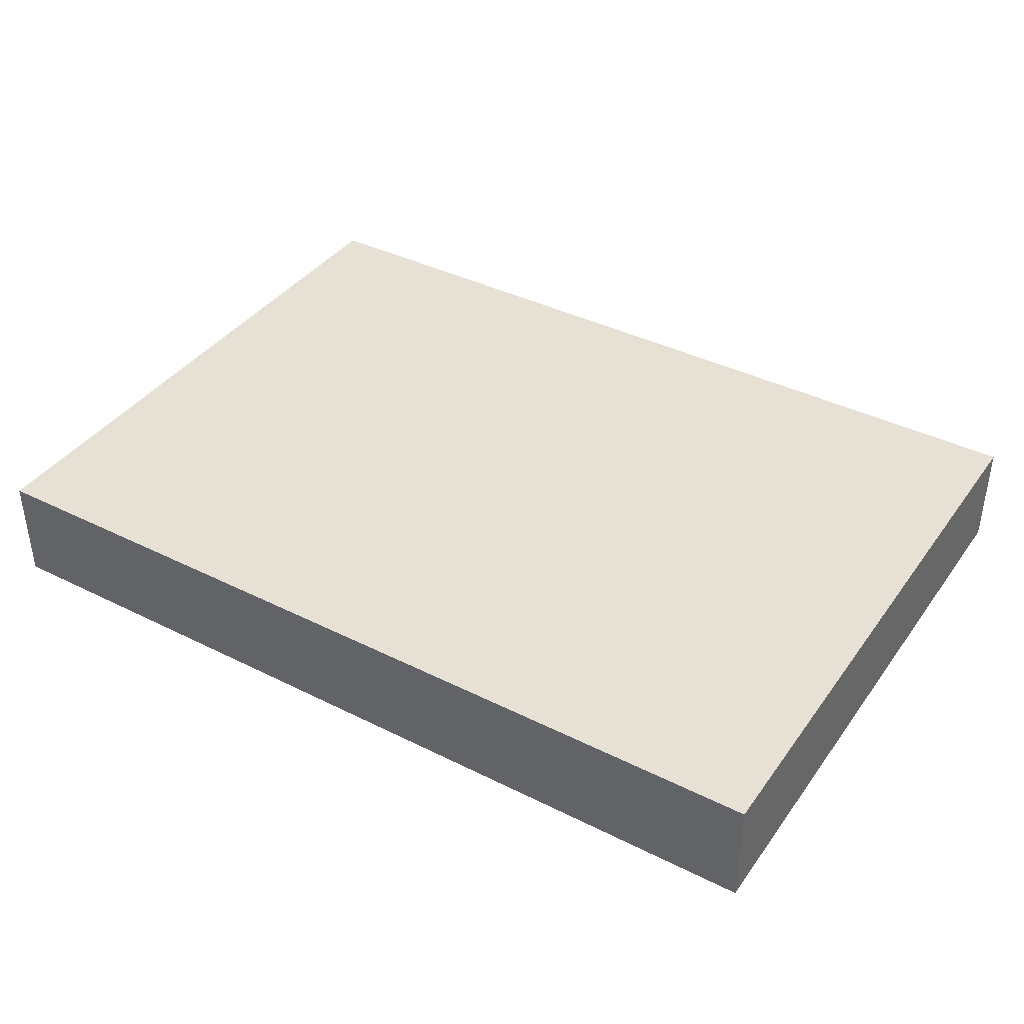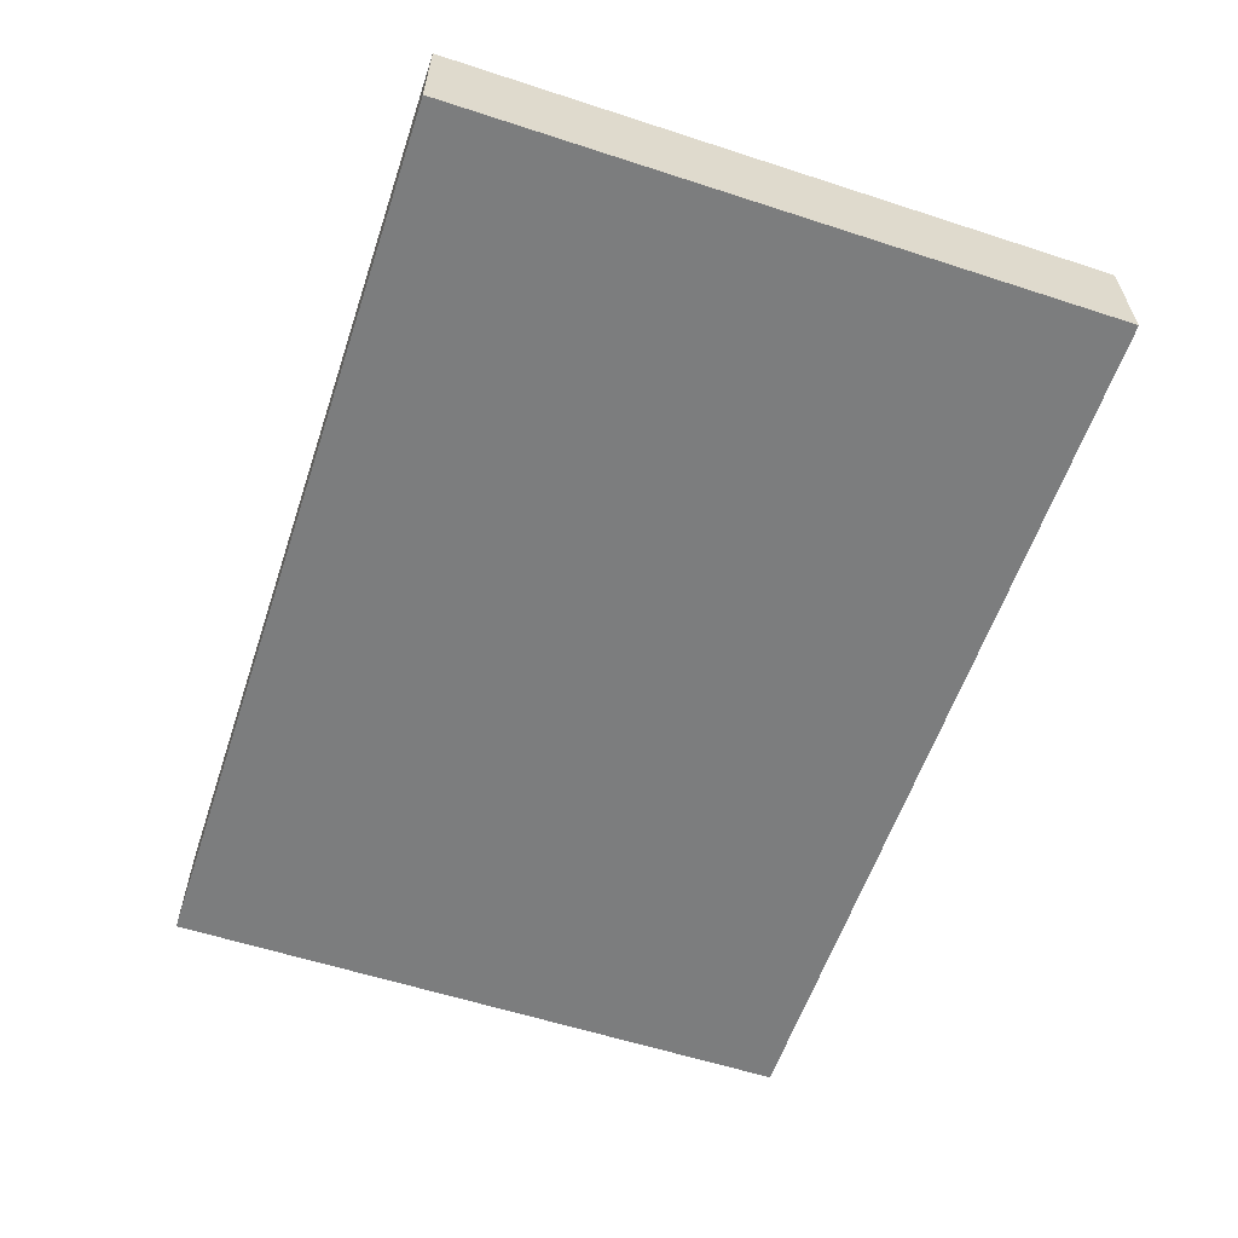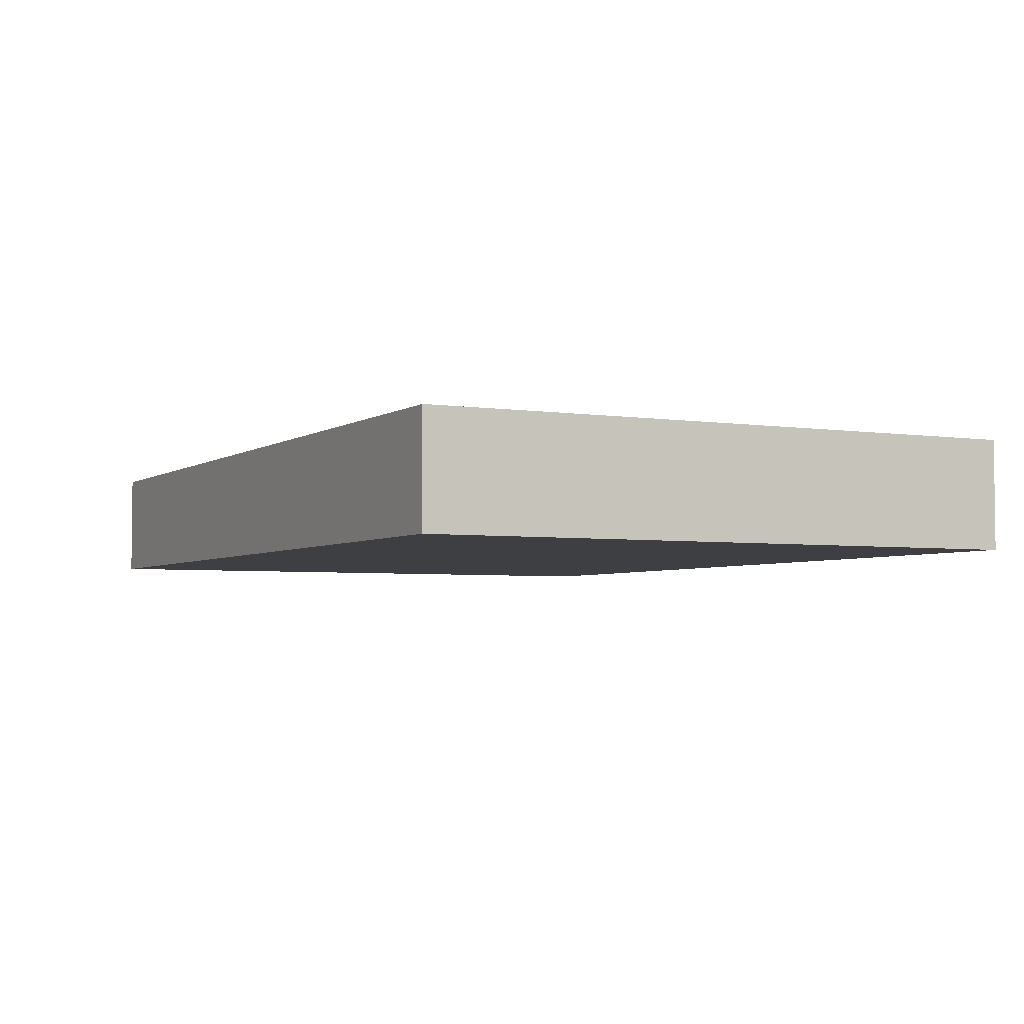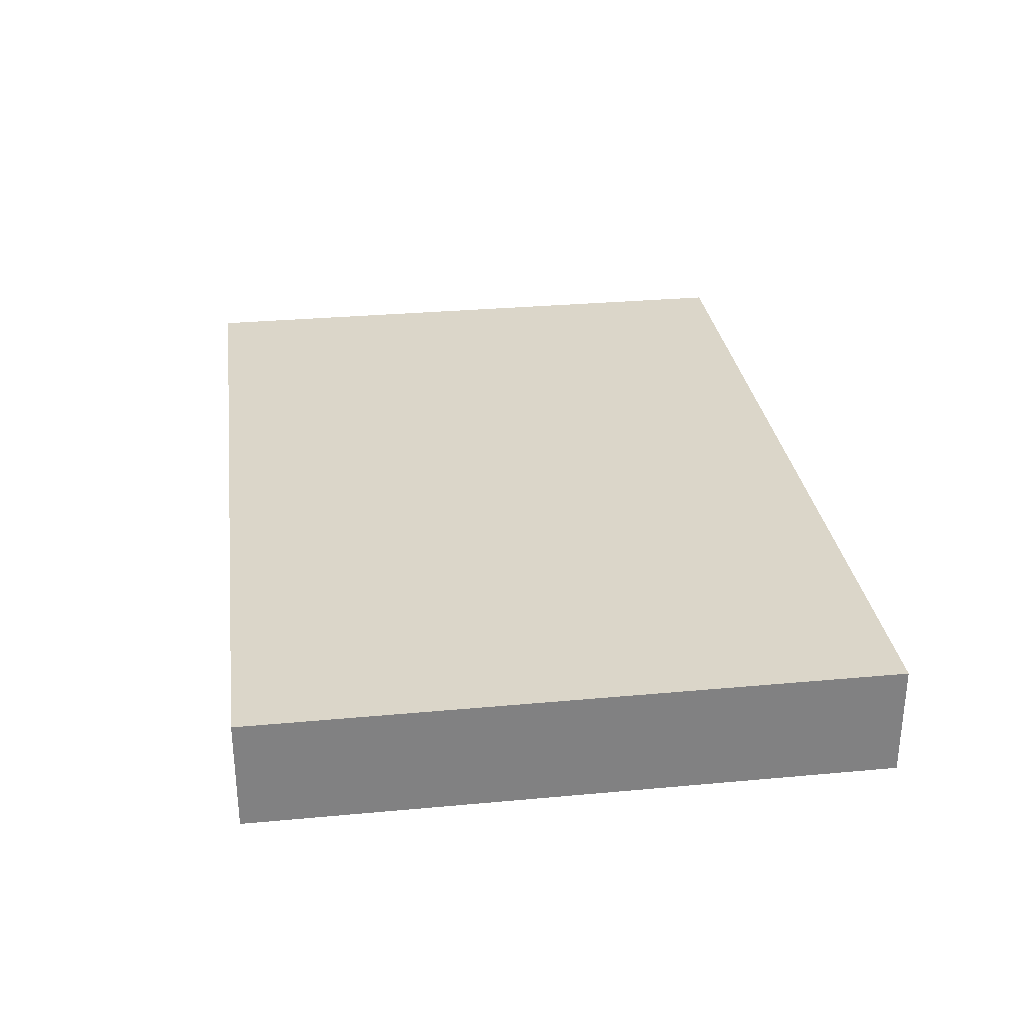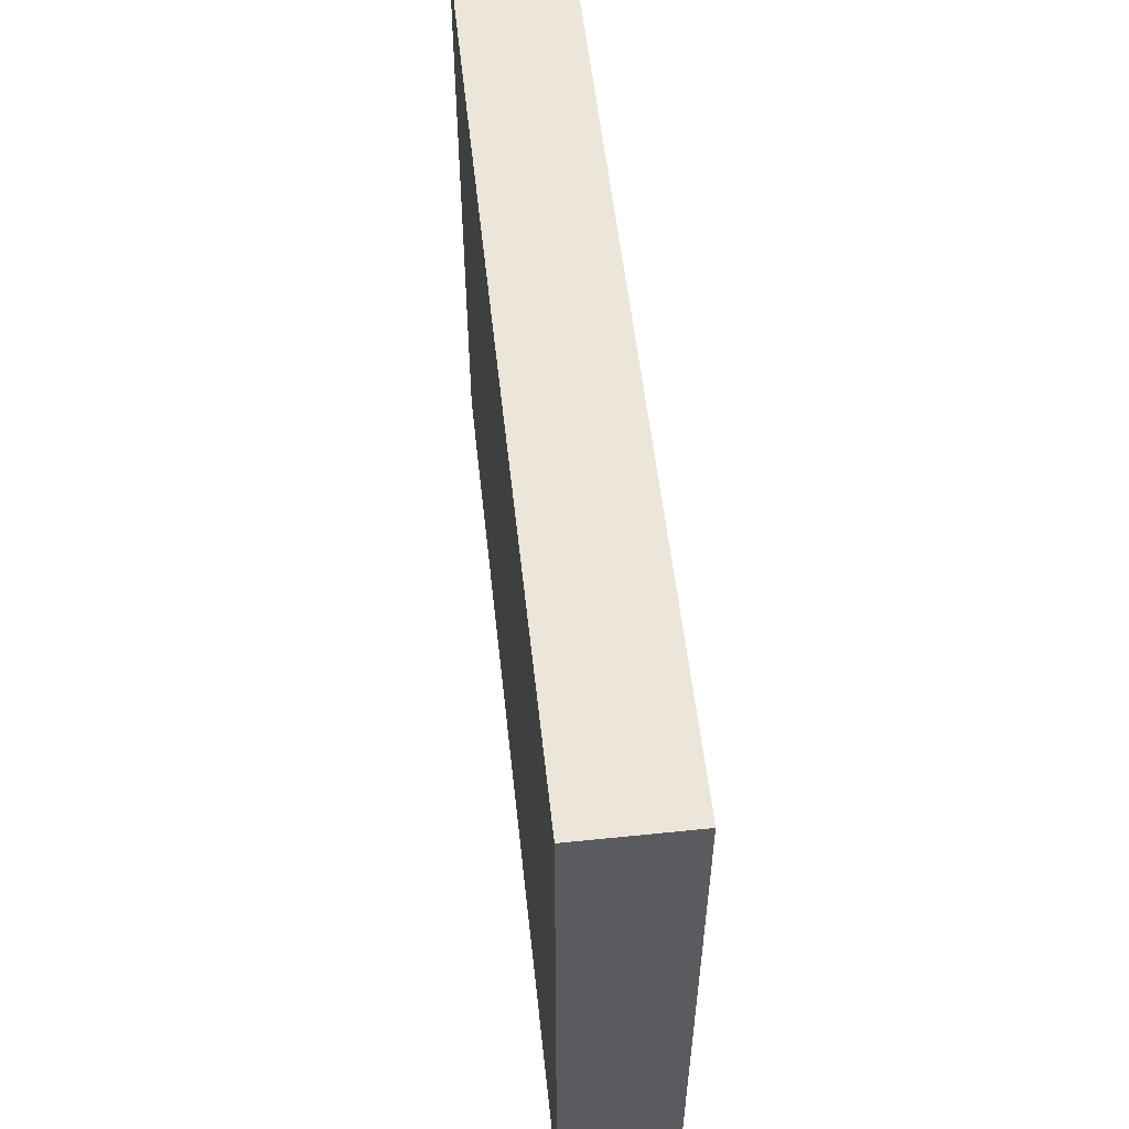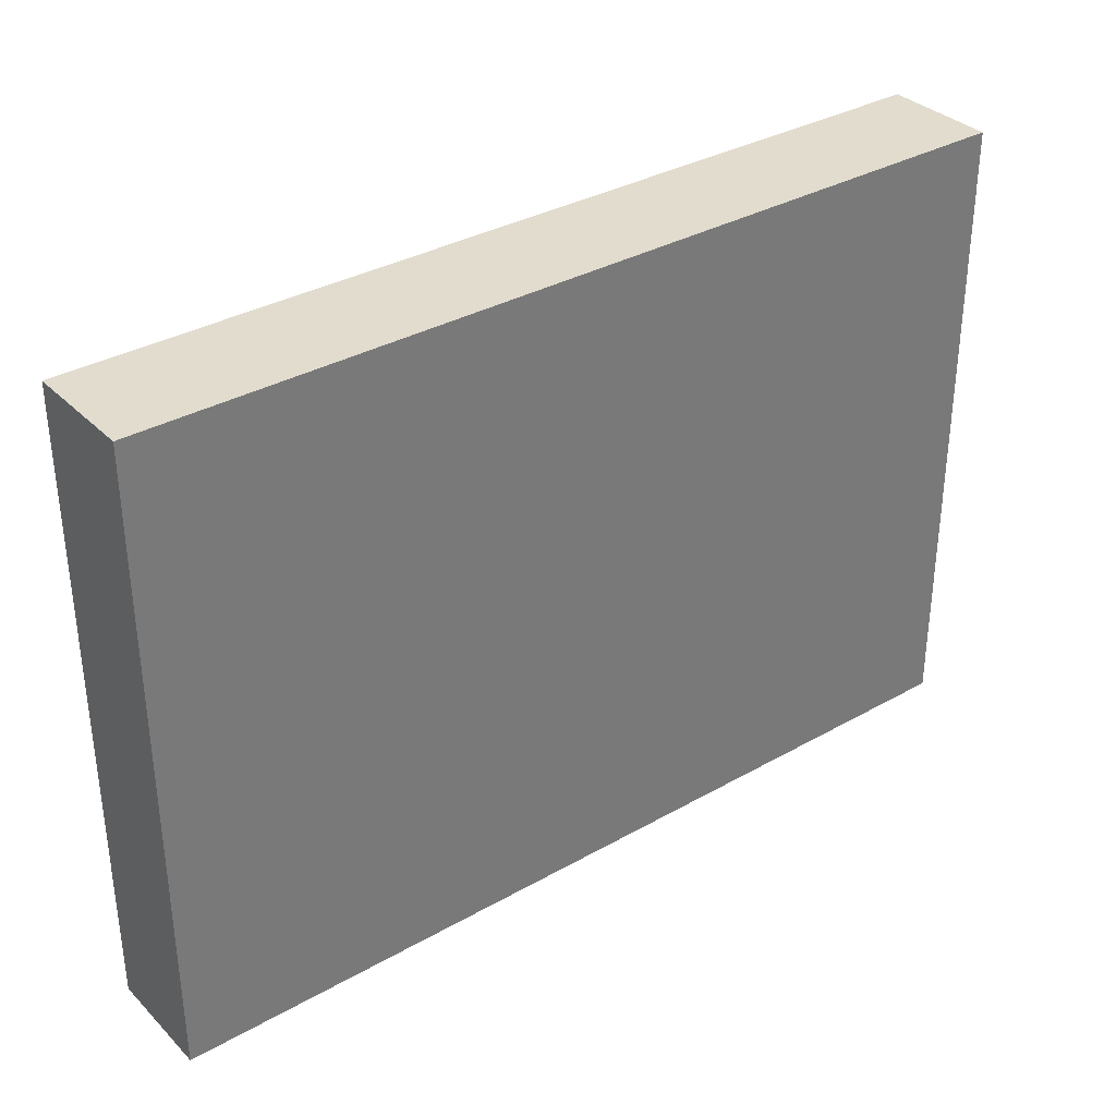
<metadata>
{"format":"obj","ext":"obj","renderer":"f3d","projection":"perspective","resolution":1024,"background":"white","views":[{"elev":39.2,"azim":-148.0,"up":"+Z"},{"elev":-59.0,"azim":-108.5,"up":"+Z"},{"elev":-3.9,"azim":-117.2,"up":"+Z"},{"elev":29.9,"azim":82.3,"up":"+Z"},{"elev":55.2,"azim":83.8,"up":"+Y"},{"elev":34.1,"azim":142.5,"up":"+Y"}]}
</metadata>
<code>
o Cube
v -8.069 0.04436 -1
v 8.069 0.04436 -1
v 8.069 0.04436 1
v -8.069 0.04436 1
v -8.069 11.43 -1
v 8.069 11.43 -1
v 8.069 11.43 1
v -8.069 11.43 1
f 2 3 4
f 8 7 6
f 1 5 6
f 2 6 7
f 7 8 4
f 5 1 4
f 1 2 4
f 5 8 6
f 2 1 6
f 3 2 7
f 3 7 4
f 8 5 4

</code>
